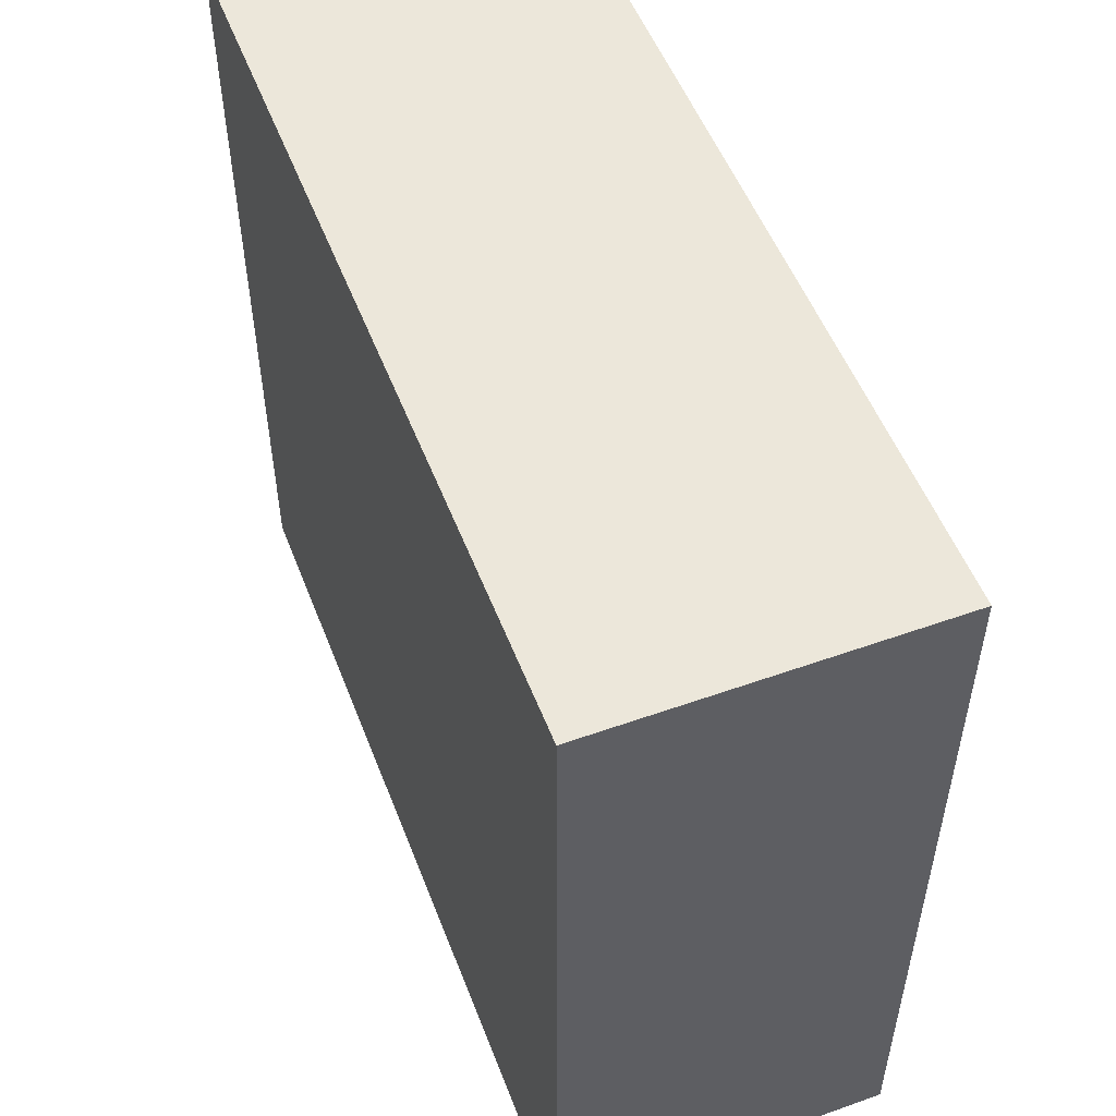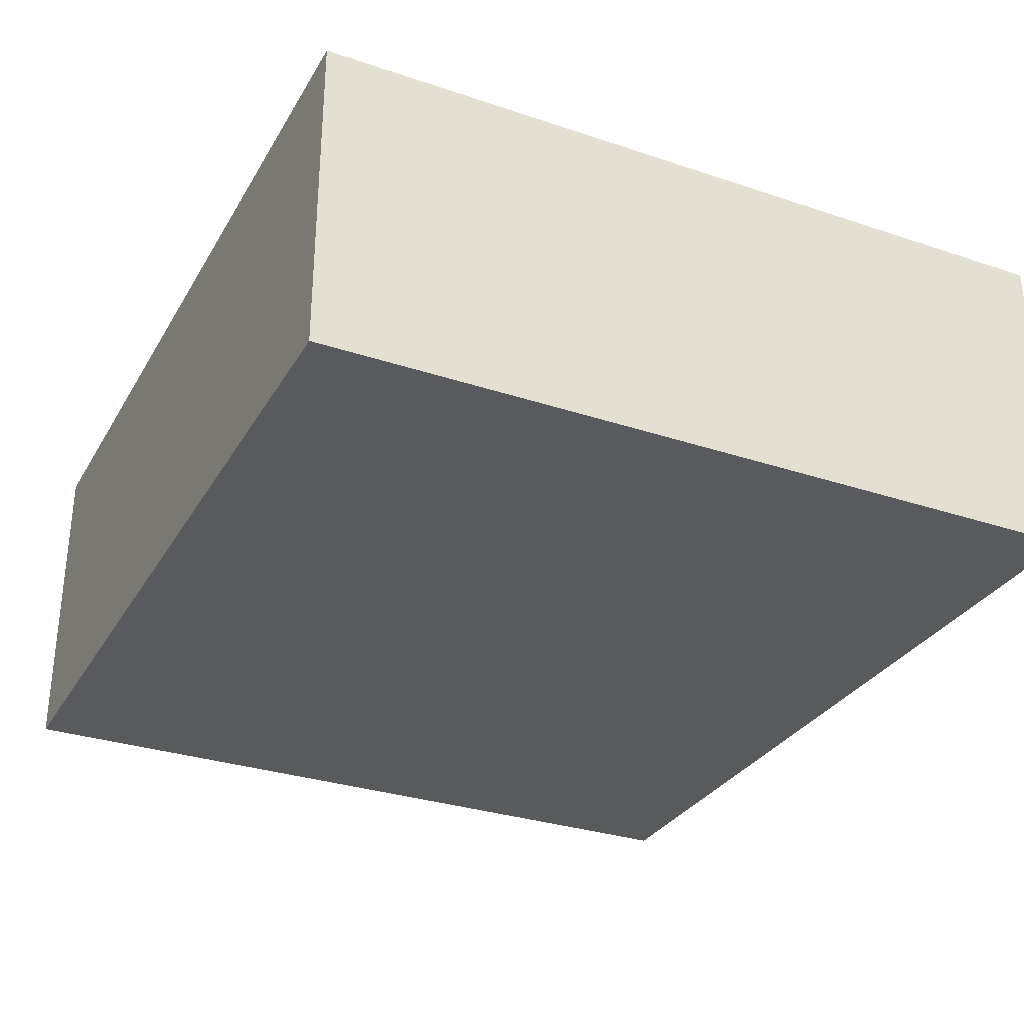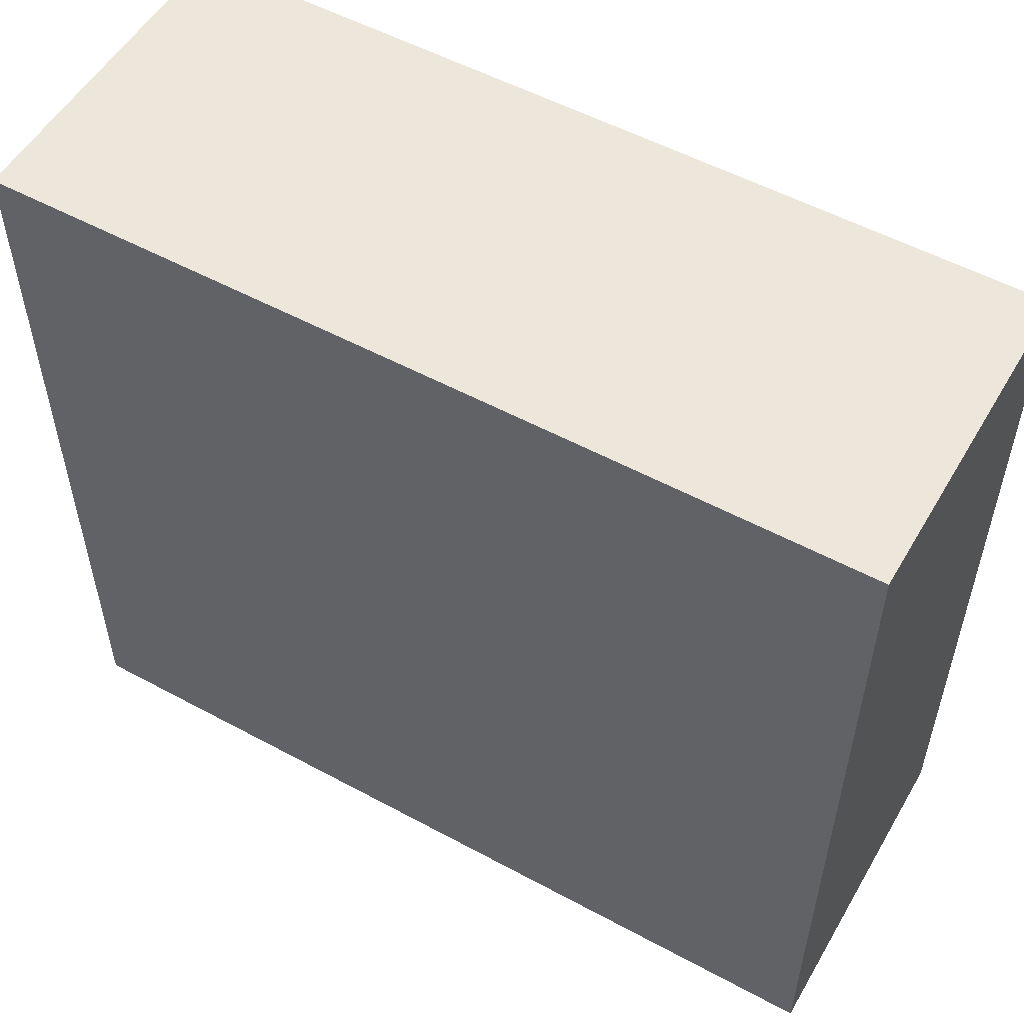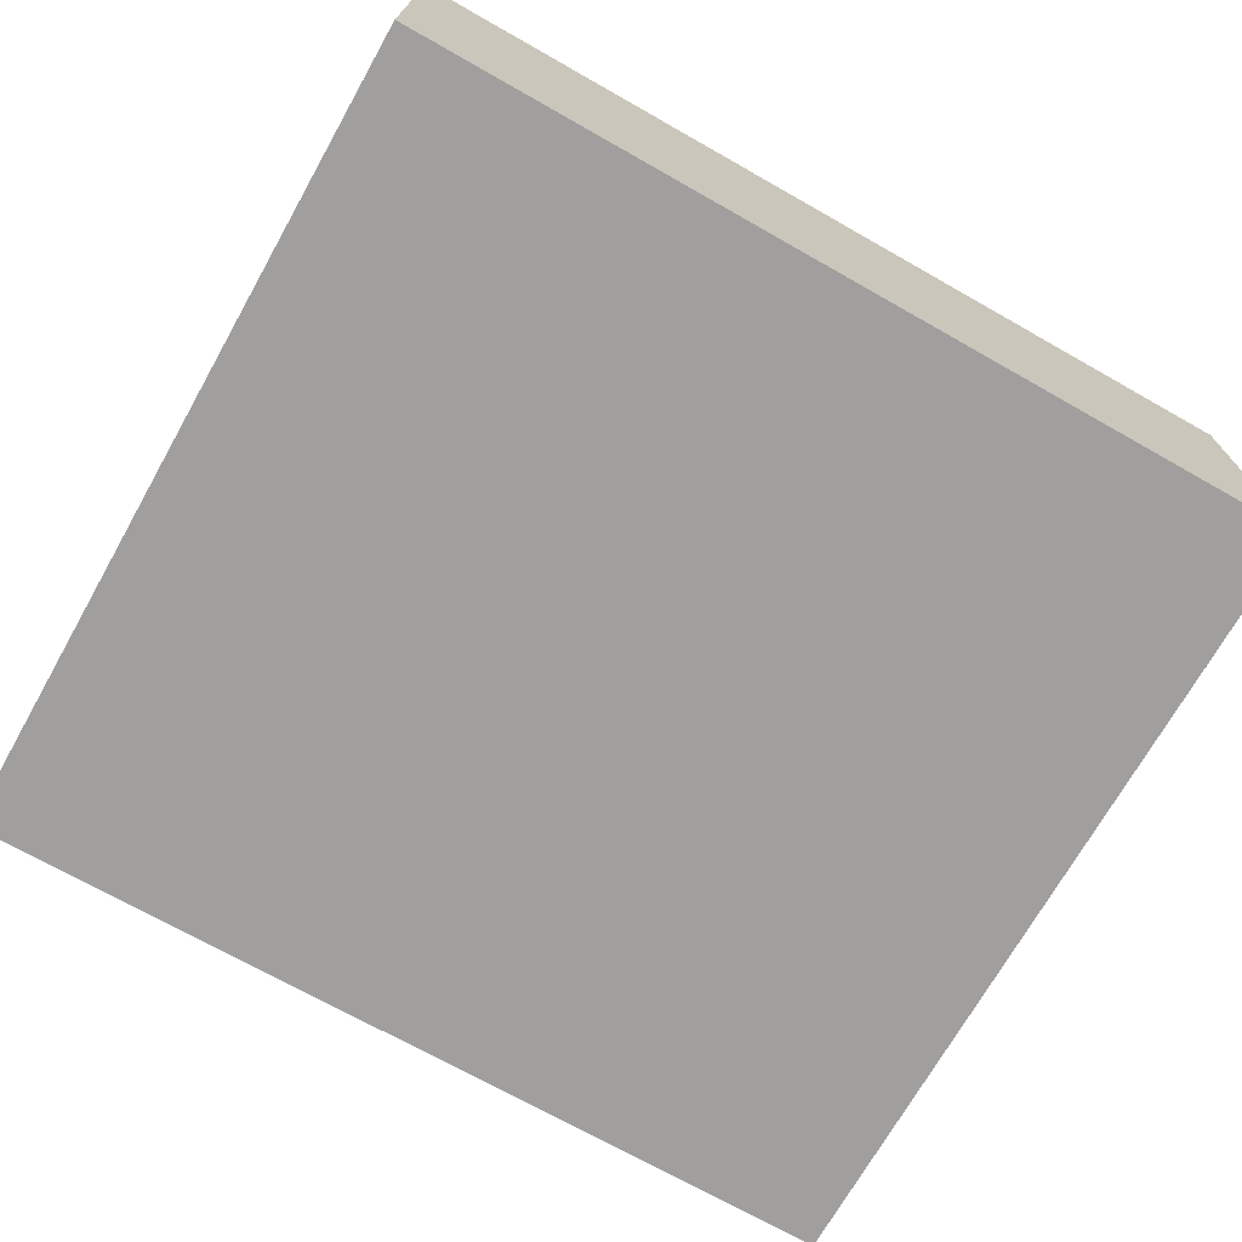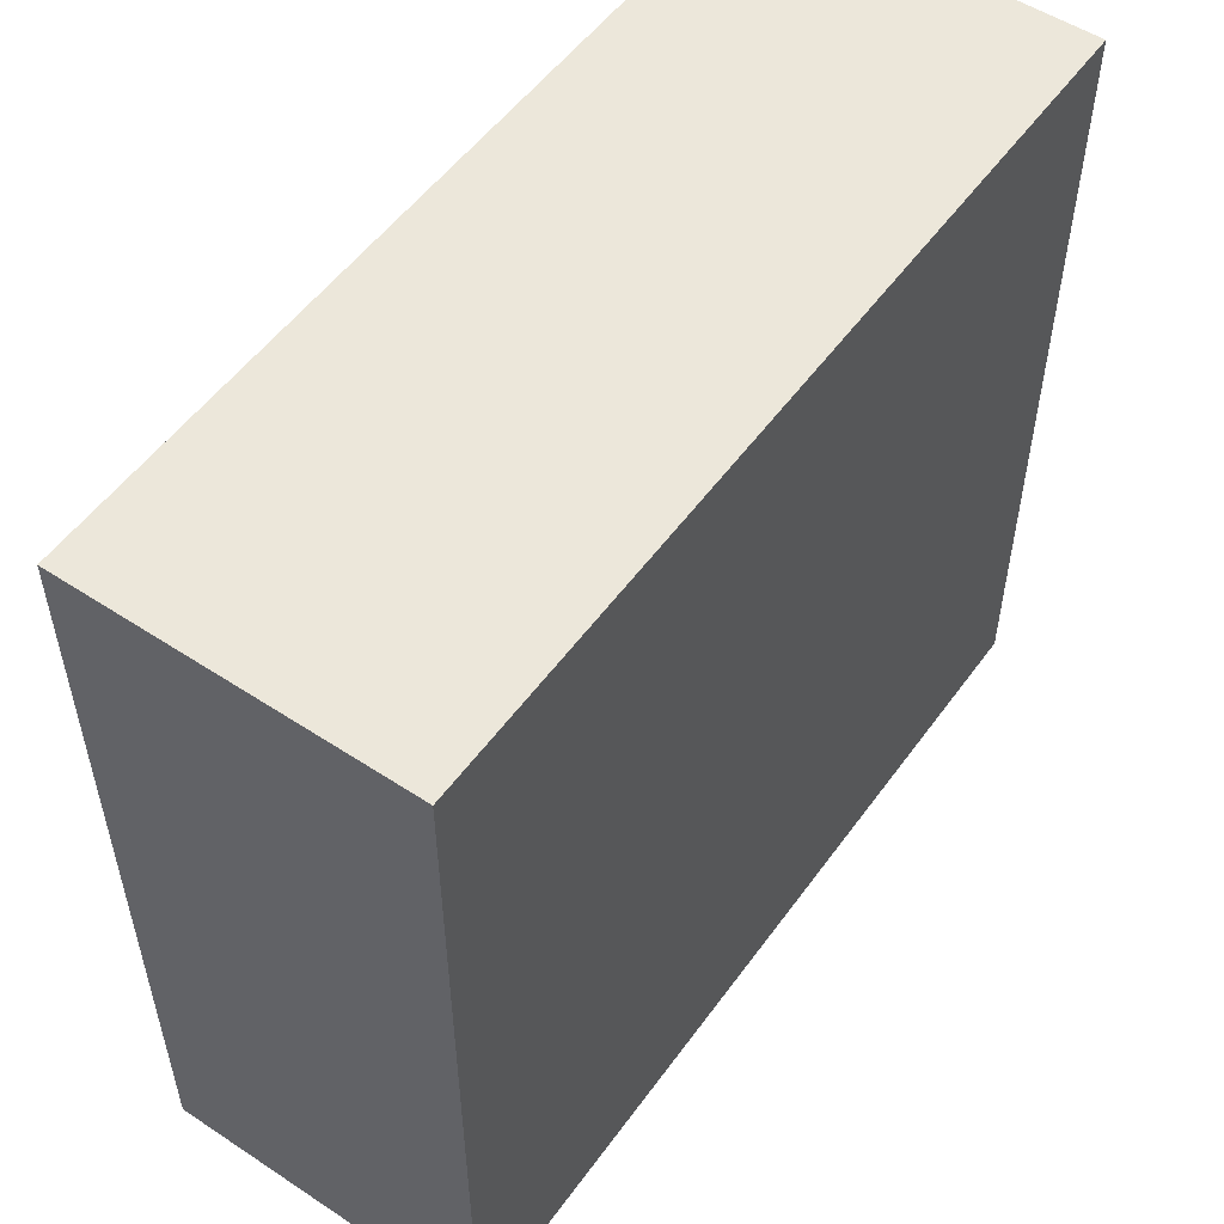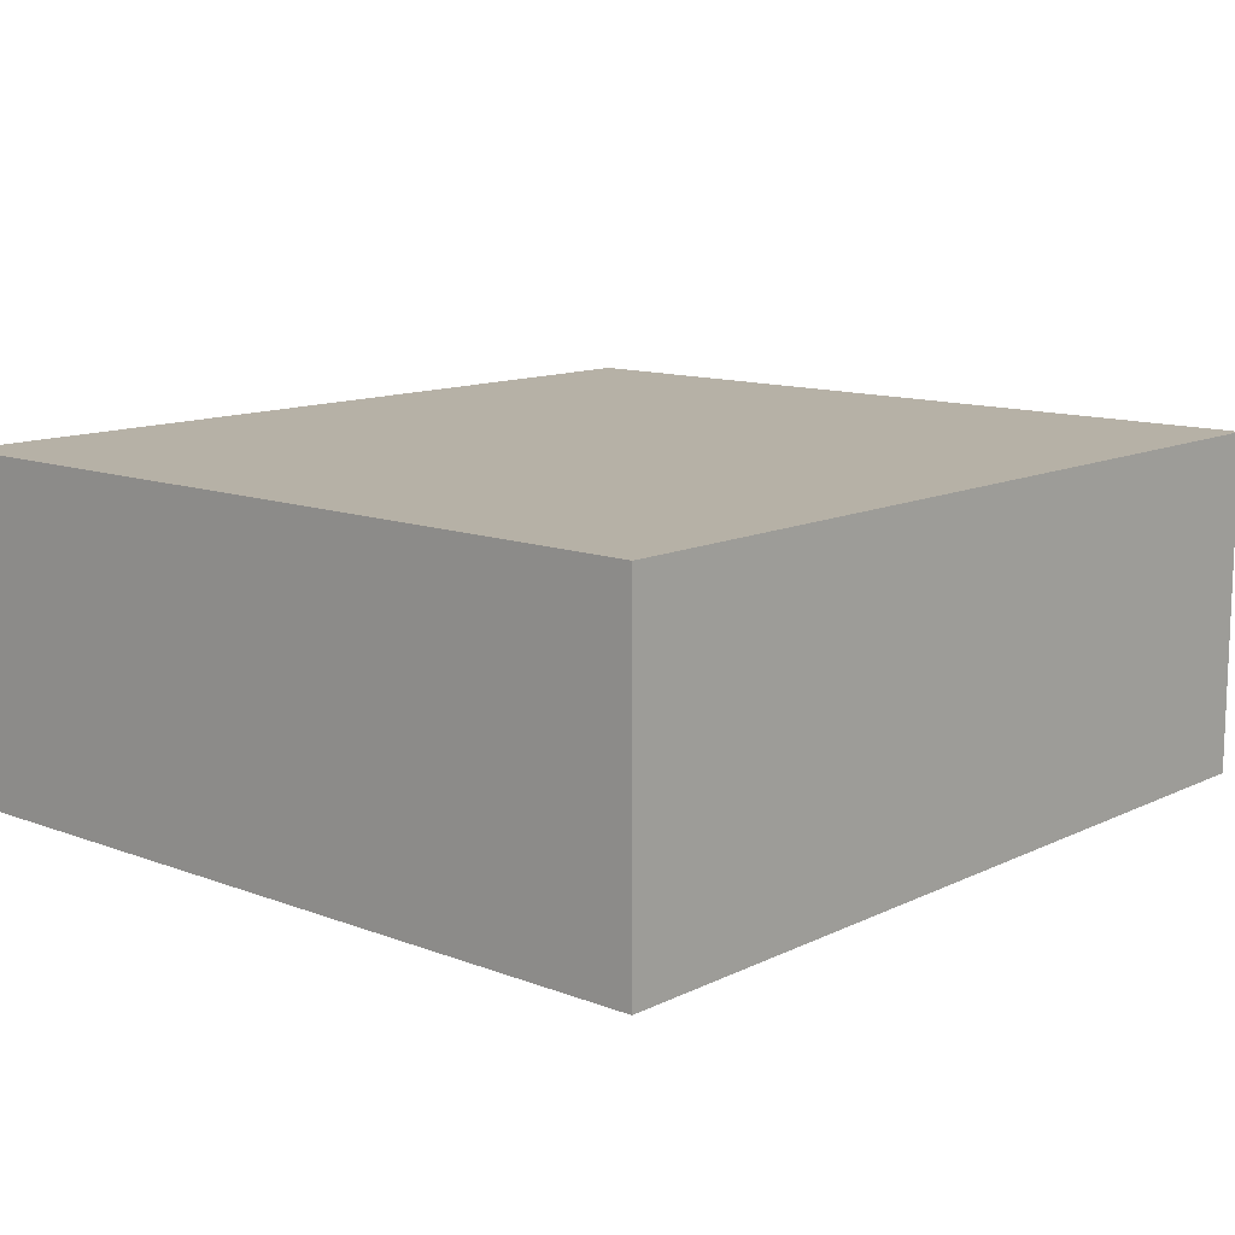
<metadata>
{"format":"obj","ext":"obj","renderer":"f3d","projection":"perspective","resolution":1024,"background":"white","views":[{"elev":52.9,"azim":69.1,"up":"+Z"},{"elev":-30.9,"azim":64.4,"up":"+Y"},{"elev":54.0,"azim":29.9,"up":"+Z"},{"elev":-71.4,"azim":-29.5,"up":"+Y"},{"elev":53.3,"azim":-54.9,"up":"+Z"},{"elev":12.1,"azim":-48.3,"up":"+Y"}]}
</metadata>
<code>
o
v -0.7 1.1 2.4
v -0.7 1.1 1.2
v -0.7 1.6 2.4
v -0.7 1.6 1.2
v 0.6 1.1 2.4
v 0.6 1.1 1.2
v 0.6 1.6 2.4
v 0.6 1.6 1.2
v -0.7 1.1 2.4
v -0.7 1.6 2.4
v 0.6 1.1 2.4
v 0.6 1.6 2.4
v -0.7 1.1 1.2
v -0.7 1.6 1.2
v 0.6 1.1 1.2
v 0.6 1.6 1.2
v -0.7 1.1 2.4
v 0.6 1.1 2.4
v -0.7 1.1 1.2
v 0.6 1.1 1.2
v -0.7 1.6 2.4
v 0.6 1.6 2.4
v -0.7 1.6 1.2
v 0.6 1.6 1.2
f 3 2 1
f 4 2 3
f 5 6 7
f 7 6 8
f 11 10 9
f 12 10 11
f 13 14 15
f 15 14 16
f 19 18 17
f 20 18 19
f 21 22 23
f 23 22 24

</code>
